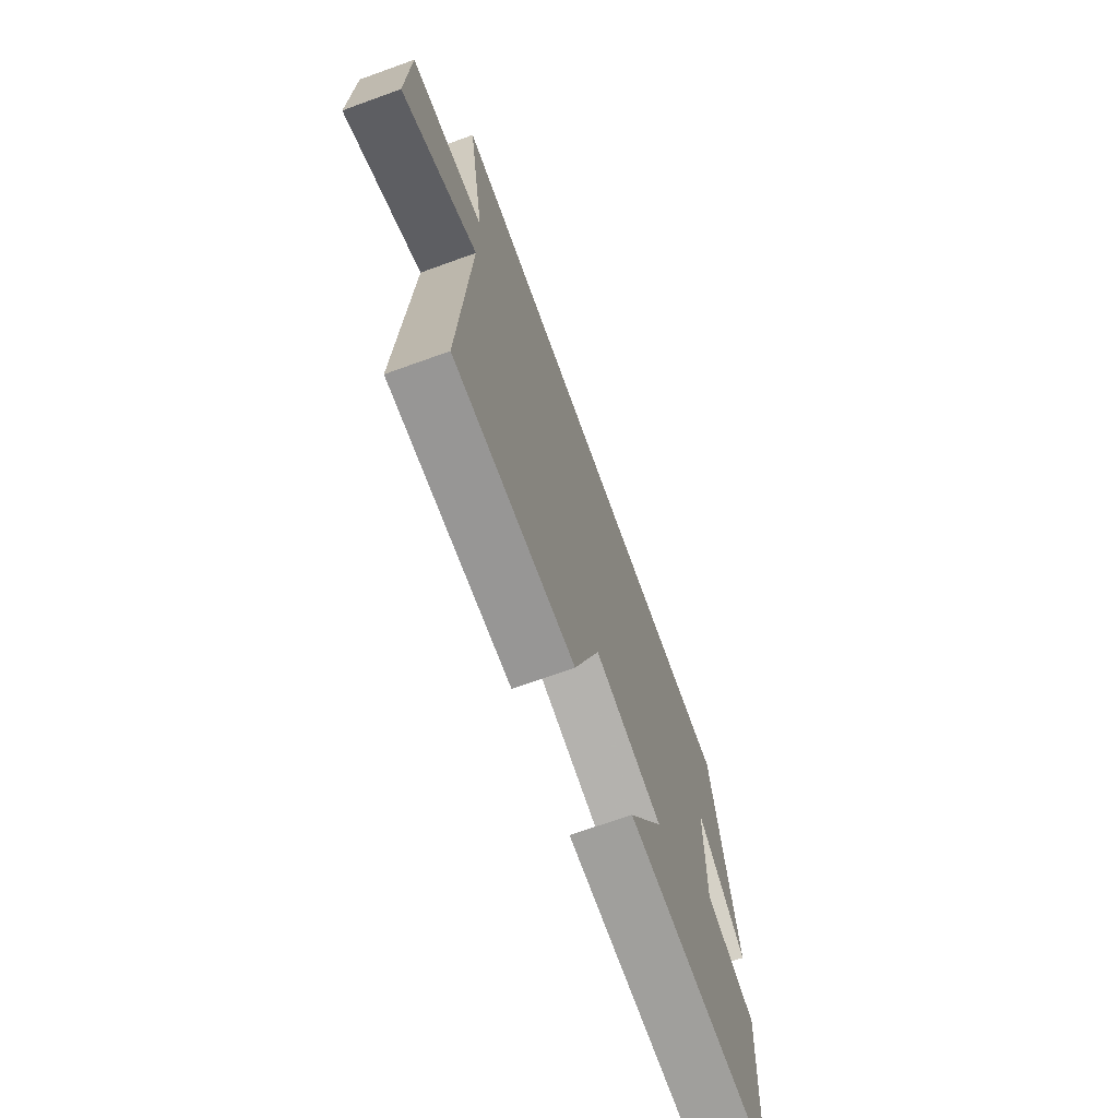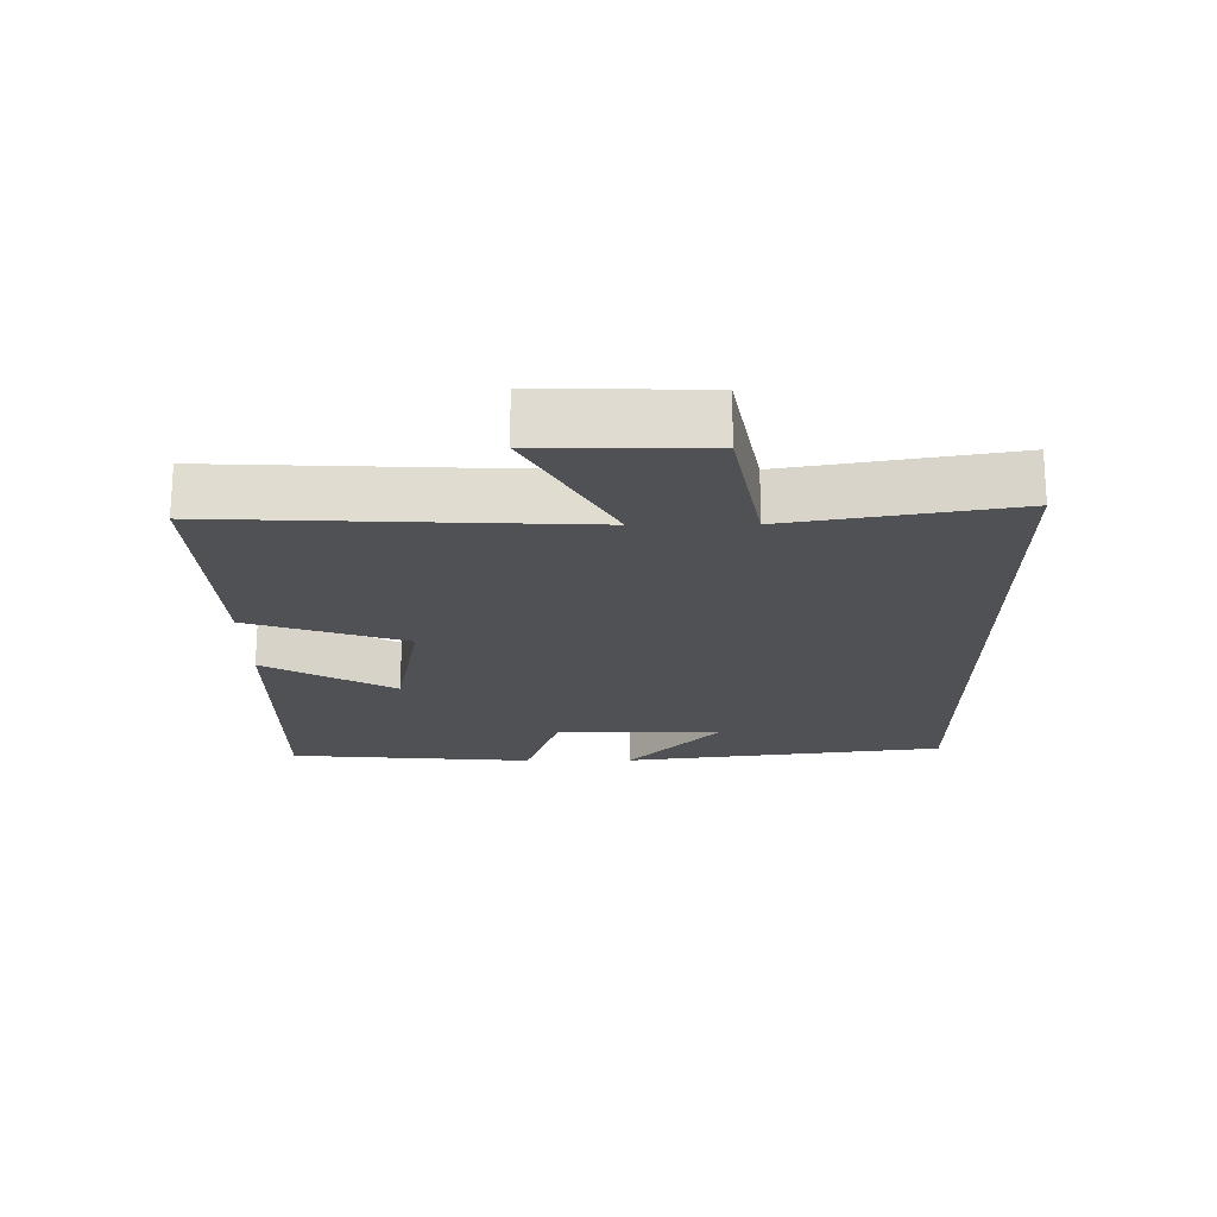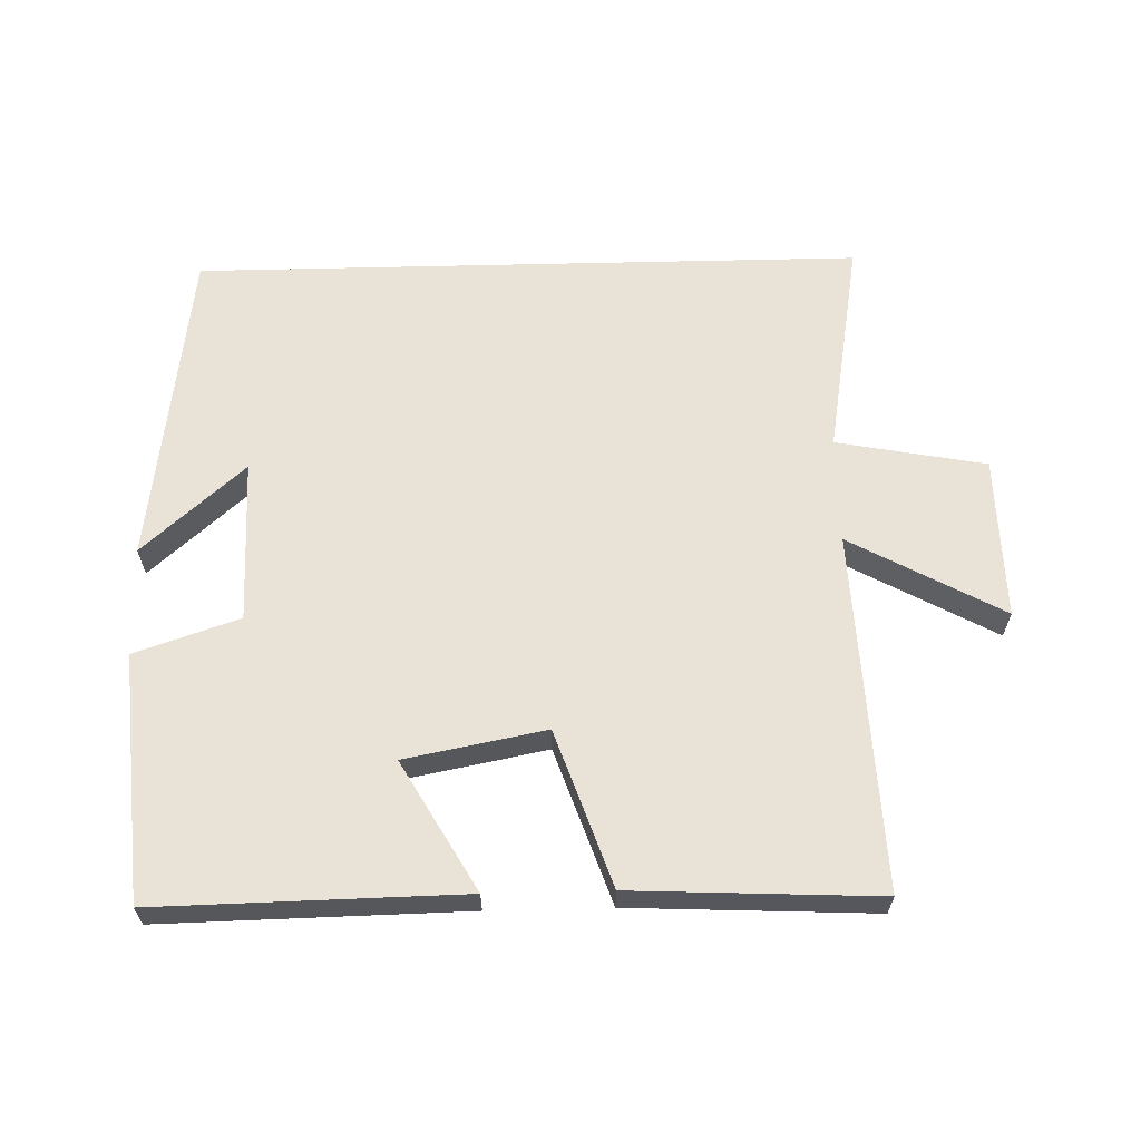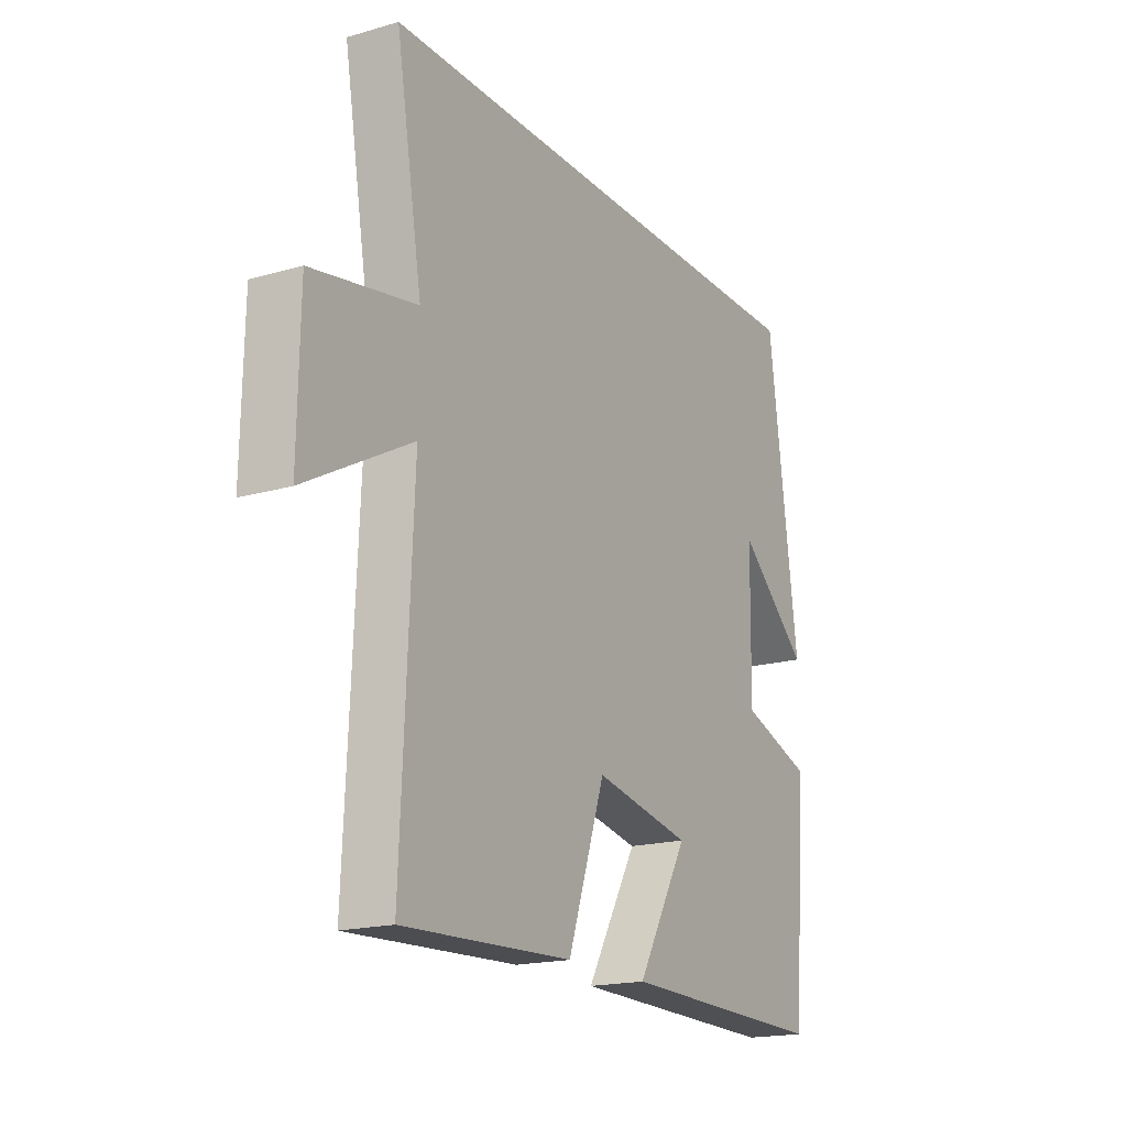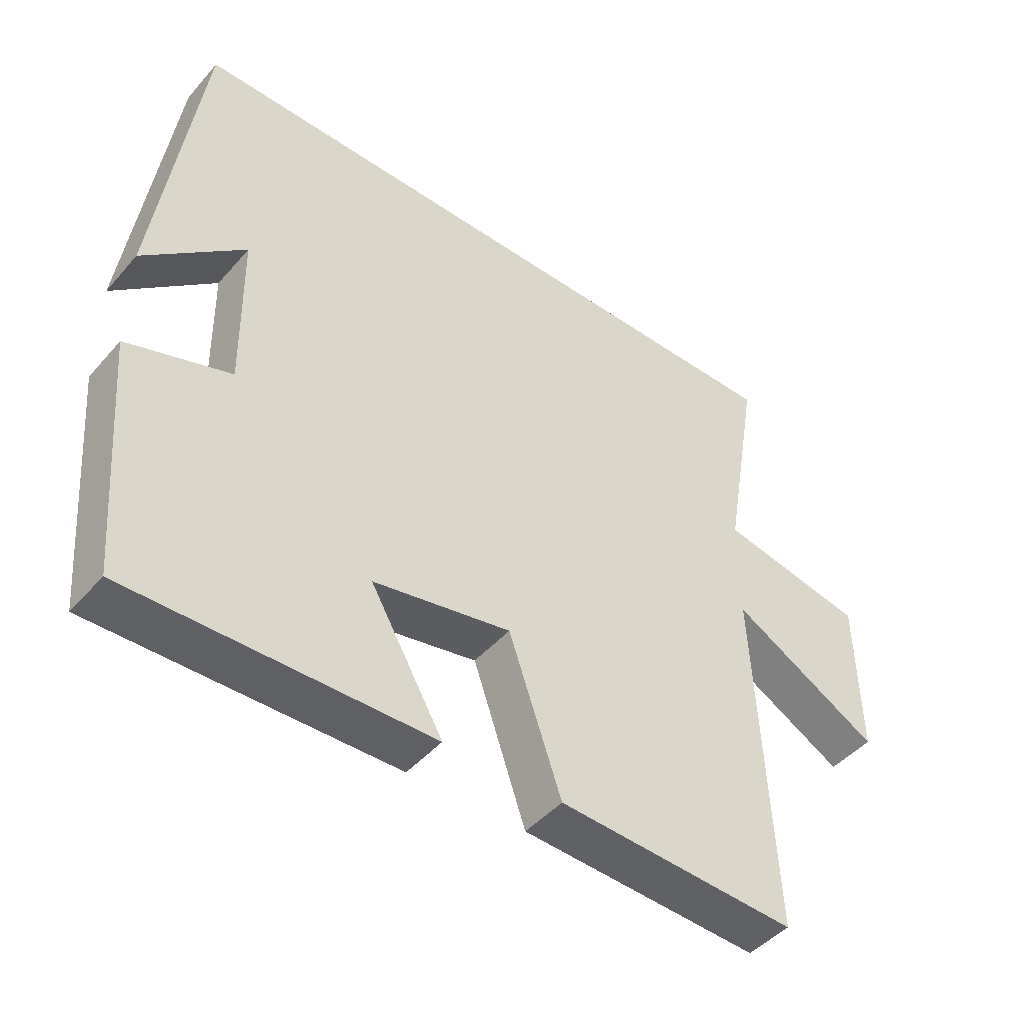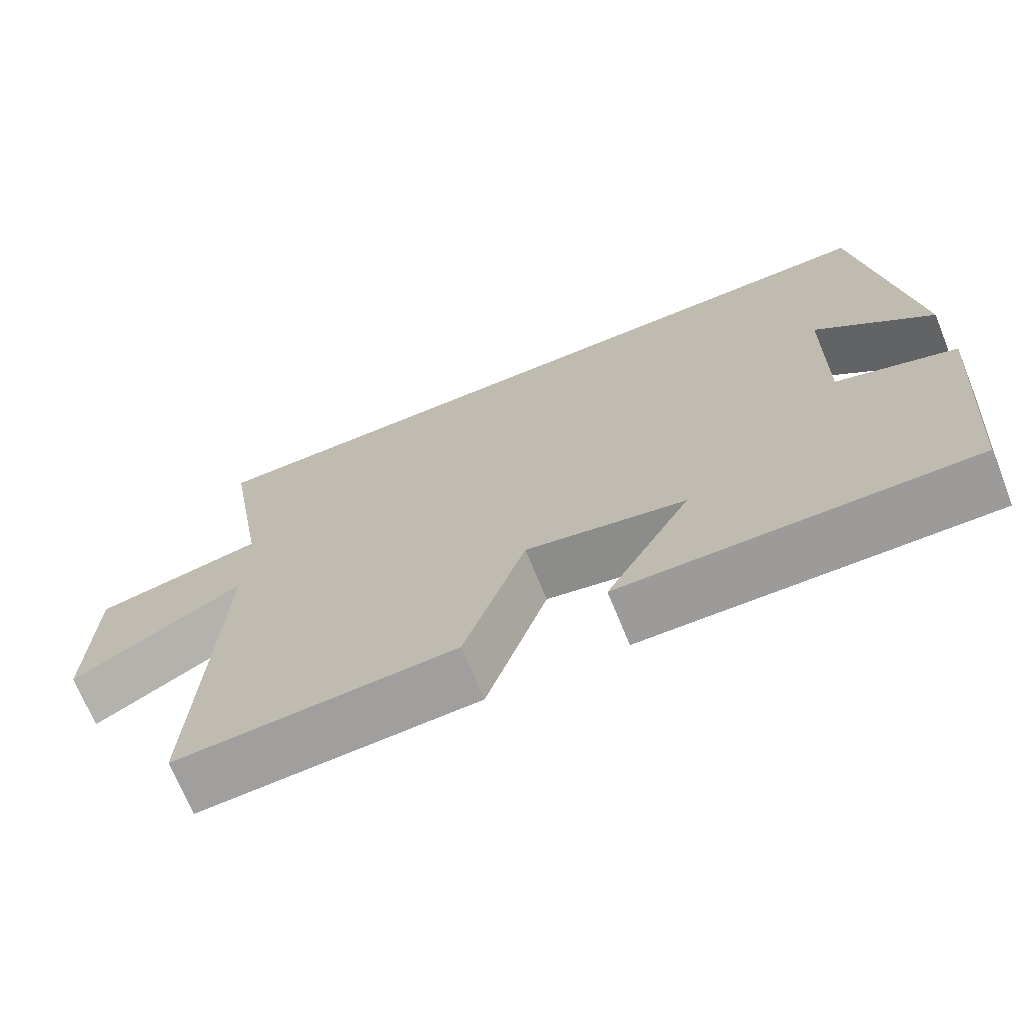
<metadata>
{"format":"obj","ext":"obj","renderer":"f3d","projection":"perspective","resolution":1024,"background":"white","views":[{"elev":-70.3,"azim":-70.2,"up":"+Z"},{"elev":-19.8,"azim":-89.5,"up":"+Y"},{"elev":62.5,"azim":178.6,"up":"+Y"},{"elev":-18.3,"azim":-60.8,"up":"+Z"},{"elev":-45.9,"azim":141.6,"up":"+Z"},{"elev":-70.2,"azim":22.2,"up":"+Z"}]}
</metadata>
<code>
v -0.556 0.07 0.5
v 0.437 0.07 0.5
v 0.5 0.07 0.02
v 0.349 0.07 0.154
v 0.345 0.07 -0.09
v 0.5 0.07 -0.142
v 0.469 0.07 -0.508
v 0.017 0.07 -0.5
v 0.127 0.07 -0.309
v -0.081 0.07 -0.269
v -0.161 0.07 -0.5
v -0.524 0.07 -0.517
v -0.5 0.07 0.014
v -0.726 0.07 -0.11
v -0.722 0.07 0.132
v -0.5 0.07 0.174
v -0.556 0 0.5
v 0.437 0 0.5
v 0.5 0 0.02
v 0.349 0 0.154
v 0.345 0 -0.09
v 0.5 0 -0.142
v 0.469 0 -0.508
v 0.017 0 -0.5
v 0.127 0 -0.309
v -0.081 0 -0.269
v -0.161 0 -0.5
v -0.524 0 -0.517
v -0.5 0 0.014
v -0.726 0 -0.11
v -0.722 0 0.132
v -0.5 0 0.174
f 13 14 15 16
f 10 11 12 13
f 9 10 13 16
f 6 7 8 9
f 5 6 9 16
f 4 5 16 1
f 2 3 4
f 1 2 4
f 32 31 30 29
f 29 28 27 26
f 32 29 26 25
f 25 24 23 22
f 32 25 22 21
f 17 32 21 20
f 20 19 18
f 20 18 17
f 1 17 18 2
f 2 18 19 3
f 3 19 20 4
f 4 20 21 5
f 5 21 22 6
f 6 22 23 7
f 7 23 24 8
f 8 24 25 9
f 9 25 26 10
f 10 26 27 11
f 11 27 28 12
f 12 28 29 13
f 13 29 30 14
f 14 30 31 15
f 15 31 32 16
f 16 32 17 1

</code>
